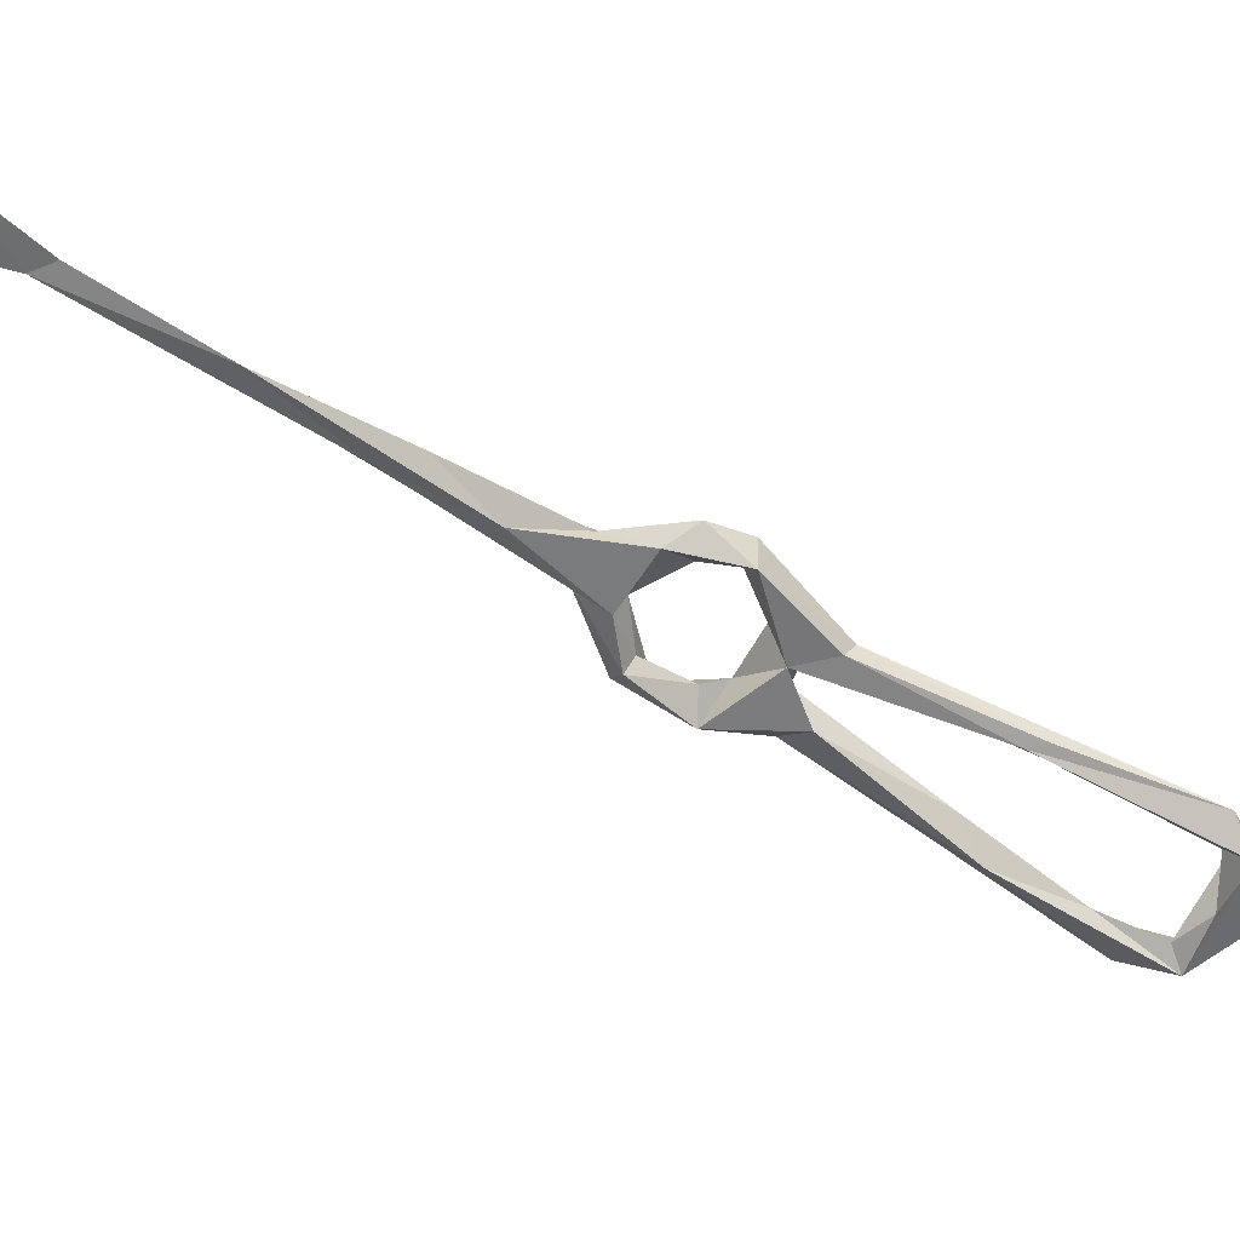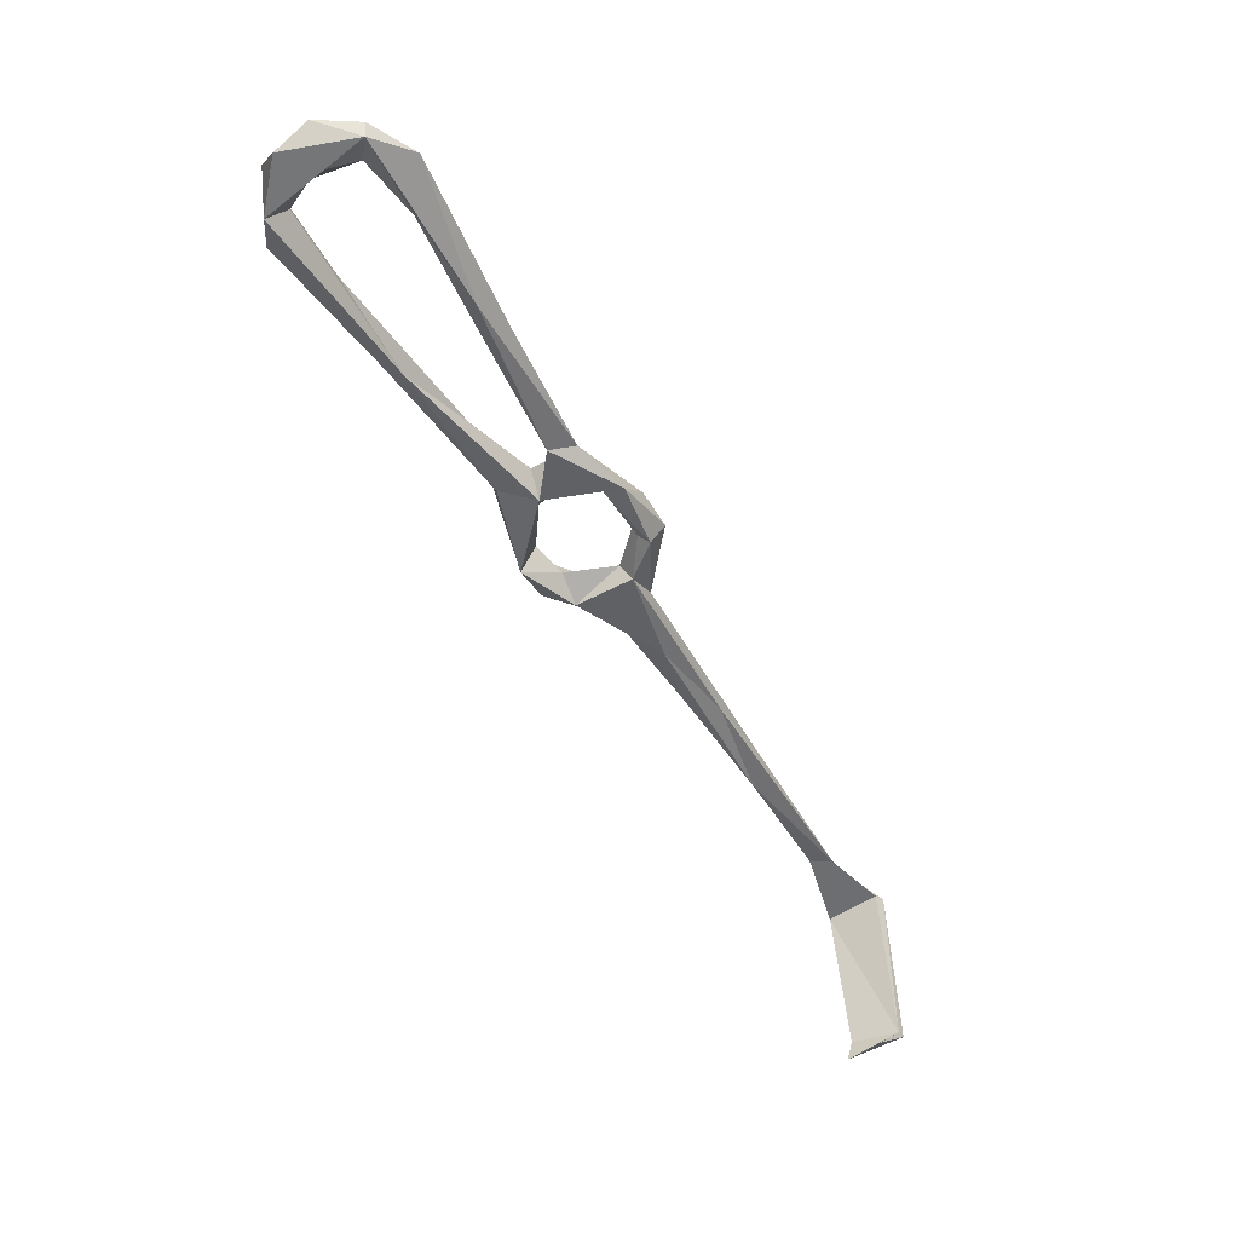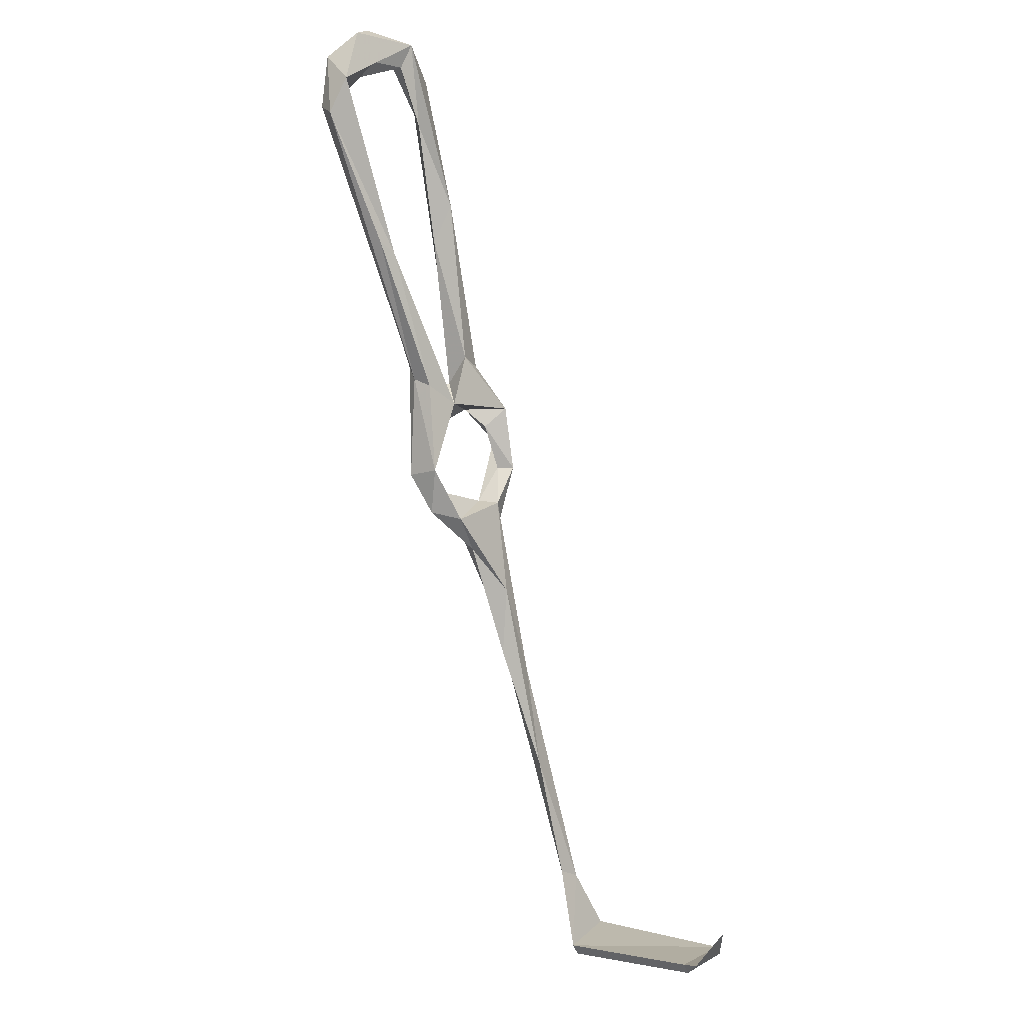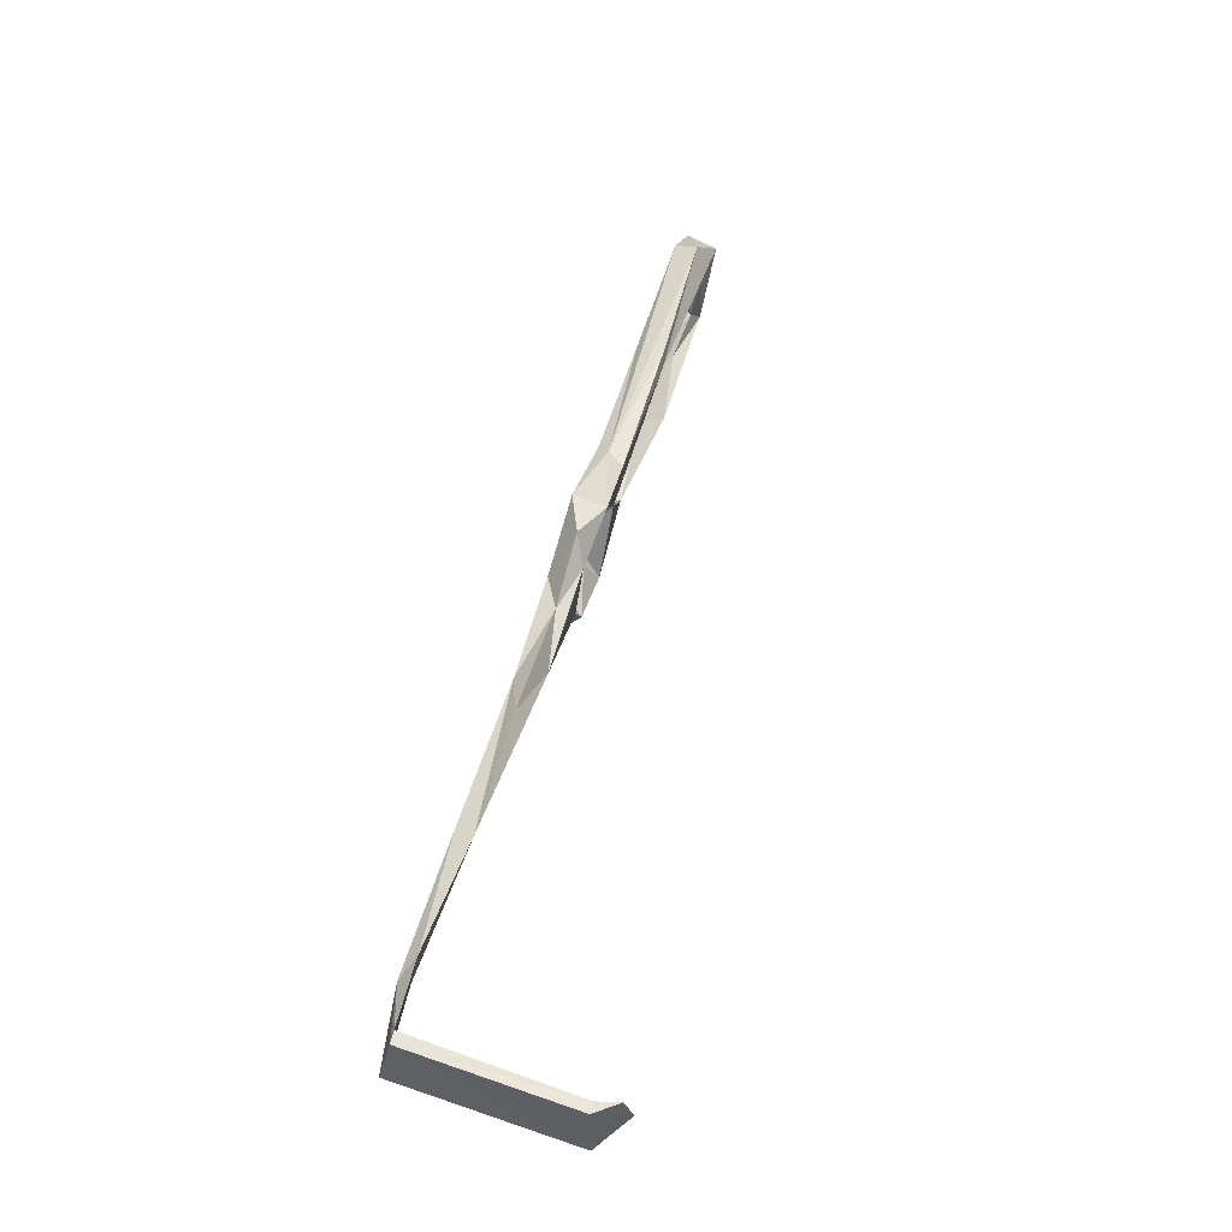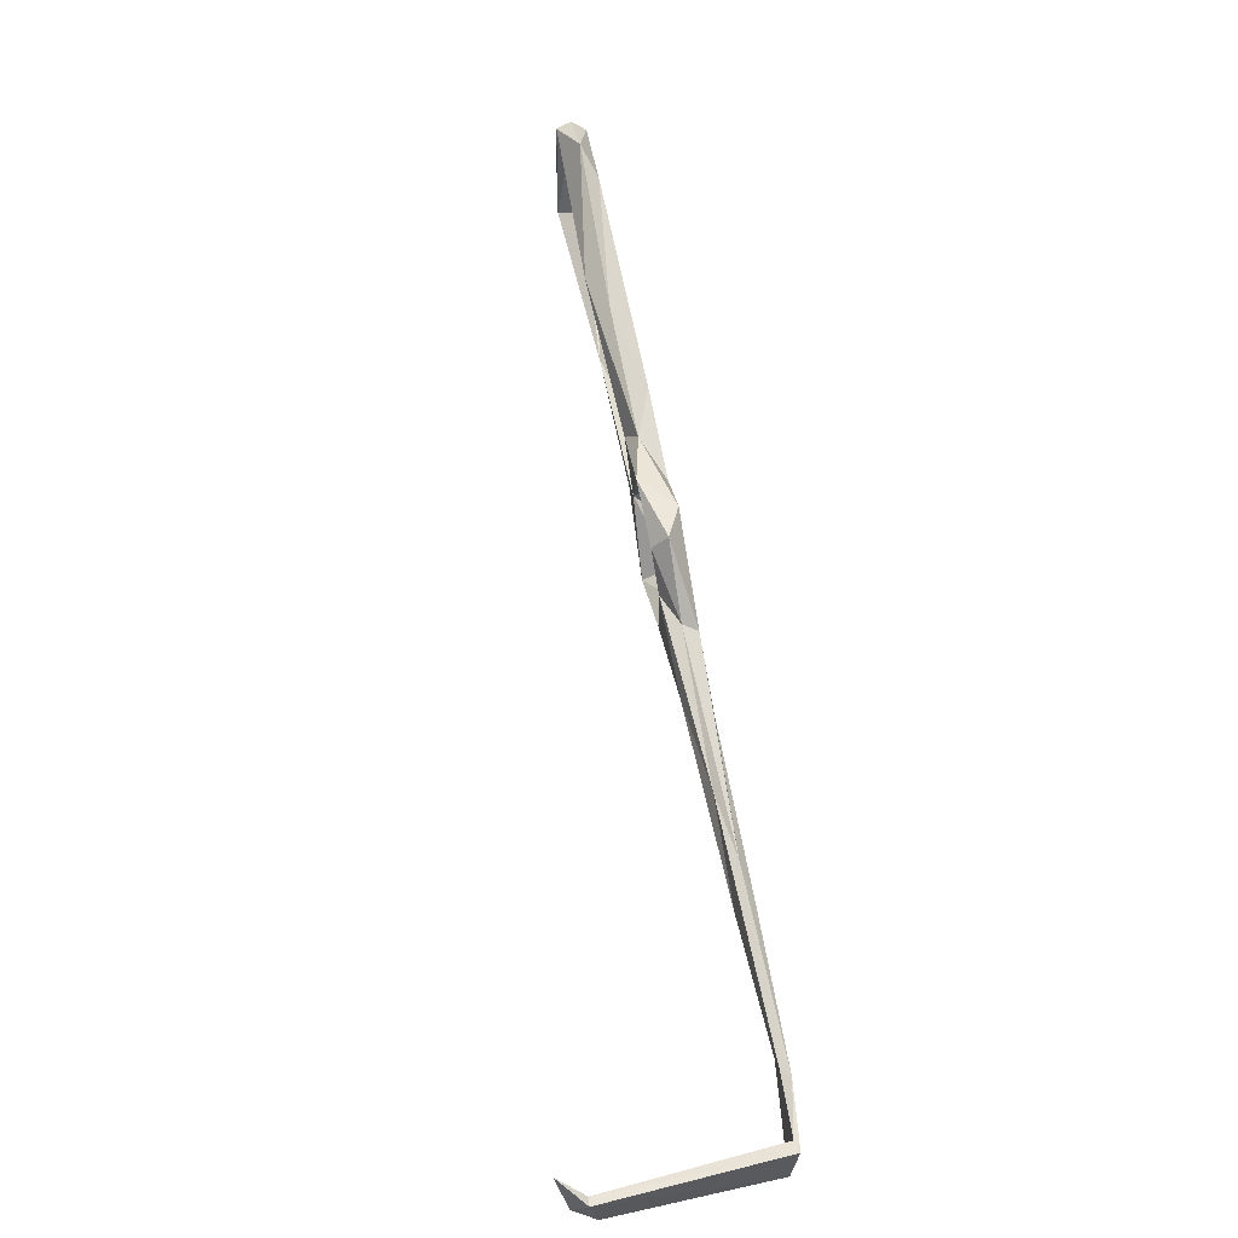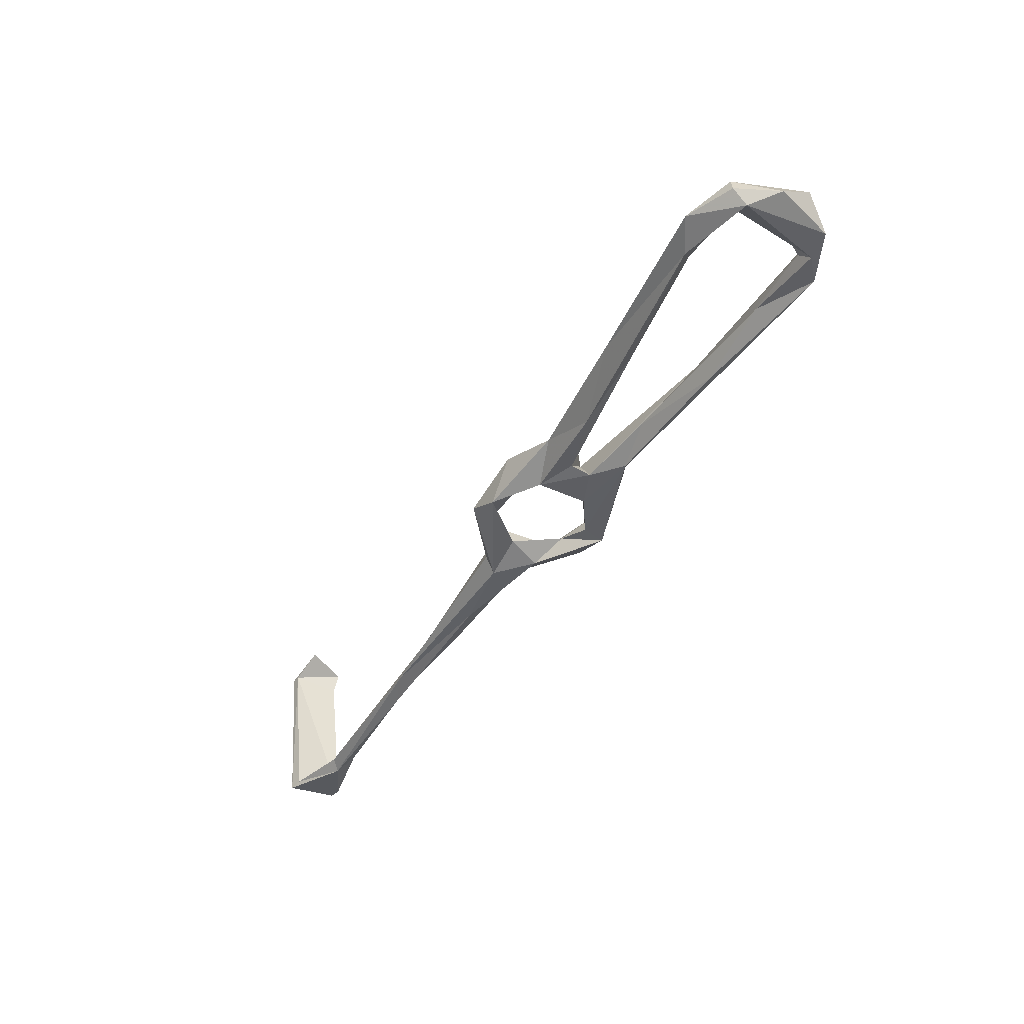
<metadata>
{"format":"obj","ext":"obj","renderer":"f3d","projection":"perspective","resolution":1024,"background":"white","views":[{"elev":-47.2,"azim":27.6,"up":"+Z"},{"elev":31.3,"azim":172.4,"up":"+Y"},{"elev":-17.6,"azim":128.3,"up":"+Y"},{"elev":-72.3,"azim":70.5,"up":"+Y"},{"elev":1.8,"azim":-100.9,"up":"+Y"},{"elev":57.5,"azim":-8.9,"up":"+Y"}]}
</metadata>
<code>
v 85.47 -56.32 -341.8
v 86.38 -41.58 -340.6
v 73.98 -51.52 -342.4
v 85.8 -39.73 -343.1
v 83.71 -58.09 -341.7
v 90.86 -39.27 -342.6
v 75.95 -49.87 -343.1
v 128.7 57.79 -351.6
v 141.7 71.29 -356.7
v 139 62.63 -351.3
v 133.2 62.87 -358.8
v 135.6 58.62 -354.7
v 124.8 52.01 -354.3
v 159.8 103.4 -363.9
v 153.7 97.36 -360
v 147.5 71.48 -358.3
v 159.2 96.07 -358.5
v 146.1 66.82 -352.4
v 149 81.33 -353.2
v 89.17 -63.46 -379.1
v 87.43 -62.77 -374.7
v 86.01 -64.51 -374.7
v 77.3 -59.75 -377.9
v 83.76 -56.12 -383.1
v 78.39 -58.29 -377.9
v 194.9 128.4 -357.3
v 186.5 137.4 -361.5
v 192.8 133 -364.2
v 157.3 67.62 -350
v 149.8 64.19 -351.1
v 148.8 60.08 -356.3
v 161.3 76.28 -354.4
v 156.7 62.28 -355.6
v 172.8 88.35 -358.5
v 174.1 92.59 -352.4
v 157.9 64.32 -352
v 176.6 90.01 -357.7
v 169.8 120 -362.6
v 168 124.6 -359.6
v 168.4 131.4 -363.3
v 183.3 107.5 -357.2
v 193.4 117.5 -354.6
v 195.1 114.1 -358.8
v 192.5 123.1 -356.1
v 190.7 120.8 -358.9
v 195.2 121 -363.4
v 177.5 135.9 -366.7
v 178.1 130.9 -364.1
v 177.2 137.4 -363.7
v 179.3 136.2 -360.1
v 148.6 55.78 -350
v 186 128.9 -363.4
v 141.9 34.71 -352.7
v 131.1 40.99 -354.8
v 133 41.8 -350.7
v 148.1 35.42 -349.3
v 144.1 40.84 -350.4
v 152.4 43.49 -353.8
v 134.2 29.73 -350
v 137.4 37.14 -347.1
v 152.5 43.86 -346.6
v 128 49.94 -357
v 124.3 21.7 -352.2
v 103.2 -12.85 -343.1
v 104.5 -15.65 -346.5
v 104.7 -5.912 -345.7
v 148.9 46.09 -348.6
v 122.1 18.96 -346.2
v 120 8.314 -347.7
v 112.2 5.539 -348.7
v 127 35.63 -351.3
v 130.1 50.02 -354
v 128.1 34.24 -347.7
f 54 63 70
f 38 48 39
f 59 60 68
f 33 34 37
f 34 43 37
f 17 38 39
f 8 72 12
f 57 60 61
f 32 35 41
f 3 25 23
f 4 66 70
f 18 30 31
f 32 41 34
f 33 37 36
f 8 12 10
f 44 52 45
f 40 50 49
f 36 61 58
f 29 61 36
f 26 44 42
f 47 52 48
f 4 70 65
f 20 23 24
f 2 7 3
f 11 16 31
f 34 46 43
f 14 15 40
f 29 36 35
f 1 21 25
f 2 6 64
f 8 55 72
f 1 2 5
f 66 73 71
f 1 7 4
f 10 12 11
f 9 16 11
f 16 17 18
f 64 68 66
f 34 41 45
f 41 42 44
f 10 30 18
f 9 14 16
f 56 58 61
f 35 36 42
f 10 51 30
f 54 62 72
f 31 33 58
f 8 13 73
f 33 36 58
f 14 17 16
f 27 47 49
f 57 61 67
f 63 69 65
f 9 15 14
f 6 65 64
f 30 34 31
f 1 6 2
f 54 72 55
f 5 23 22
f 55 73 60
f 39 48 50
f 12 72 62
f 15 19 39
f 54 70 71
f 66 71 70
f 11 62 13
f 9 19 15
f 20 24 25
f 26 42 43
f 26 43 46
f 10 31 51
f 66 68 73
f 36 37 43
f 16 18 31
f 46 52 47
f 55 60 57
f 38 47 48
f 44 50 48
f 27 28 47
f 63 65 70
f 20 21 22
f 2 64 66
f 8 9 11
f 26 27 50
f 2 3 5
f 2 66 4
f 31 58 67
f 59 69 63
f 1 4 6
f 53 63 54
f 31 34 33
f 11 12 62
f 45 52 46
f 20 25 21
f 35 42 41
f 3 7 25
f 29 32 30
f 40 49 47
f 44 48 52
f 10 11 31
f 26 50 44
f 1 25 7
f 9 10 19
f 30 32 34
f 14 40 47
f 17 19 18
f 28 46 47
f 26 28 27
f 20 22 23
f 41 44 45
f 8 10 9
f 2 4 7
f 56 61 60
f 1 5 21
f 15 39 40
f 10 18 19
f 53 56 59
f 53 59 63
f 17 39 19
f 56 60 59
f 14 47 38
f 8 73 55
f 36 43 42
f 31 67 51
f 60 73 68
f 59 68 69
f 29 51 67
f 39 50 40
f 13 62 71
f 27 49 50
f 13 71 73
f 29 67 61
f 57 67 58
f 4 65 6
f 26 46 28
f 53 58 56
f 34 45 46
f 53 57 58
f 8 11 13
f 29 35 32
f 53 55 57
f 54 71 62
f 23 25 24
f 53 54 55
f 14 38 17
f 64 65 68
f 65 69 68
f 3 23 5
f 29 30 51
f 5 22 21

</code>
